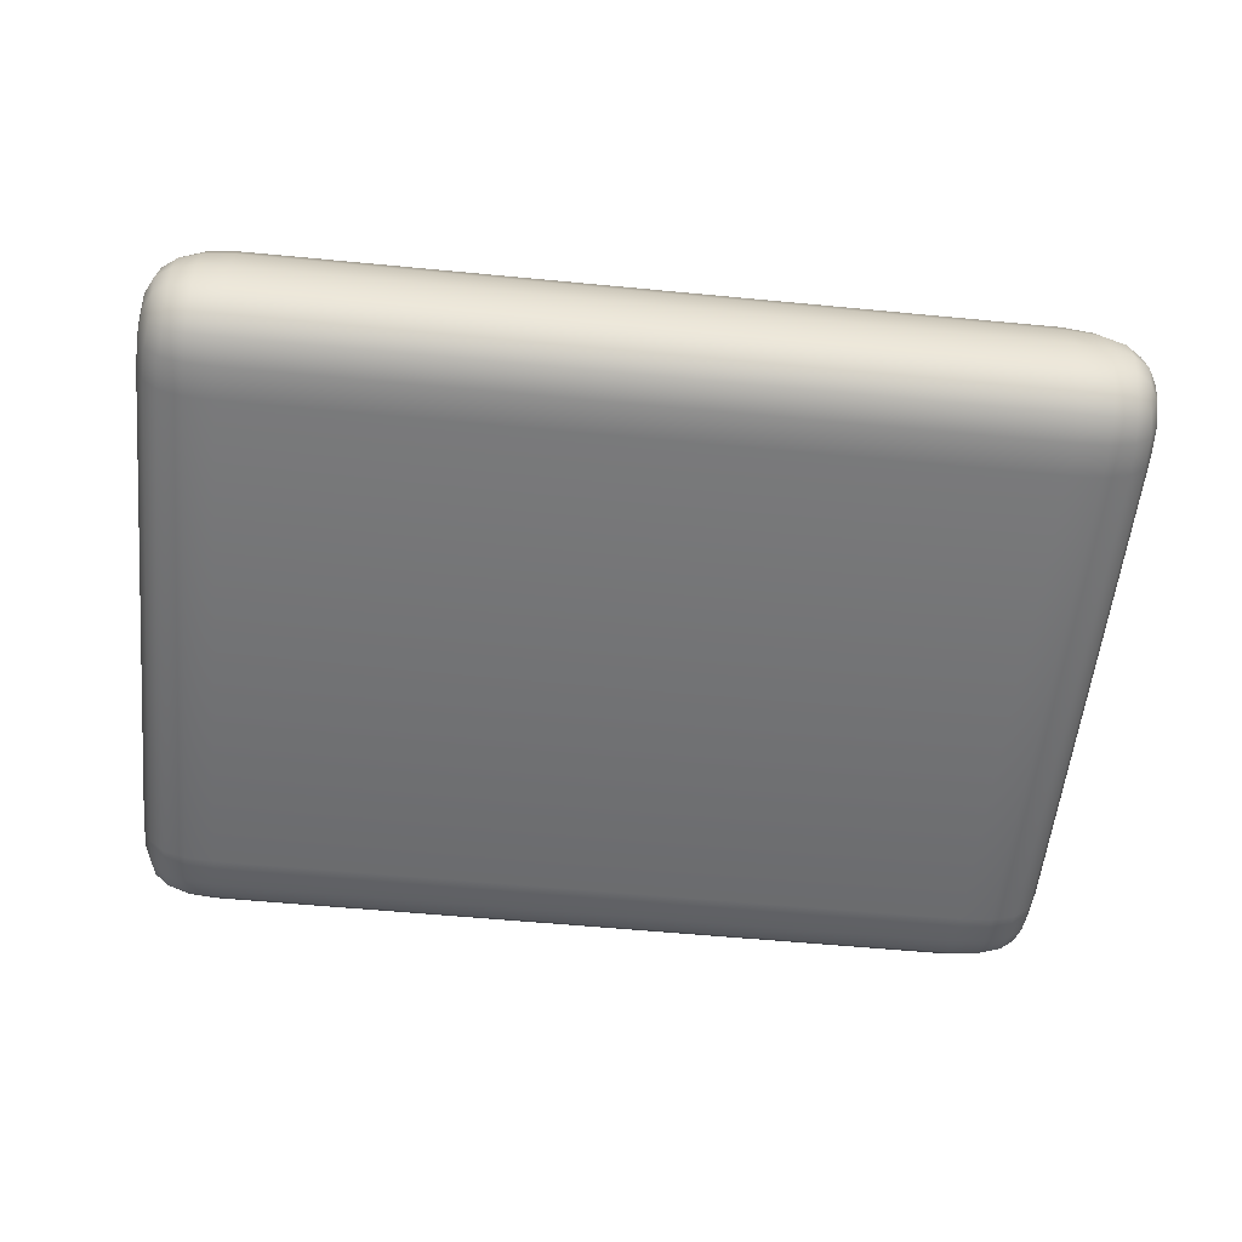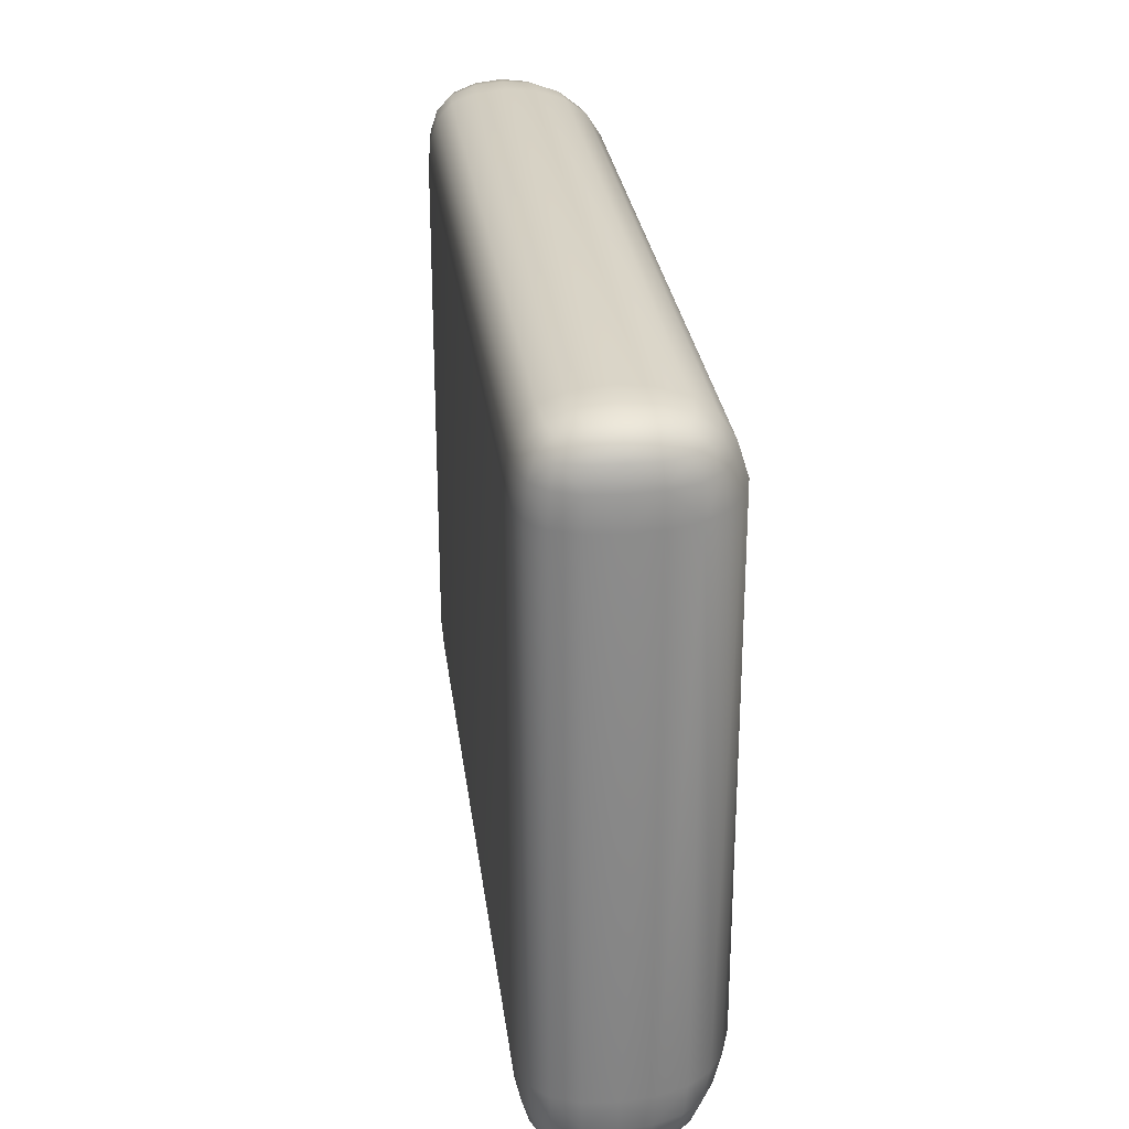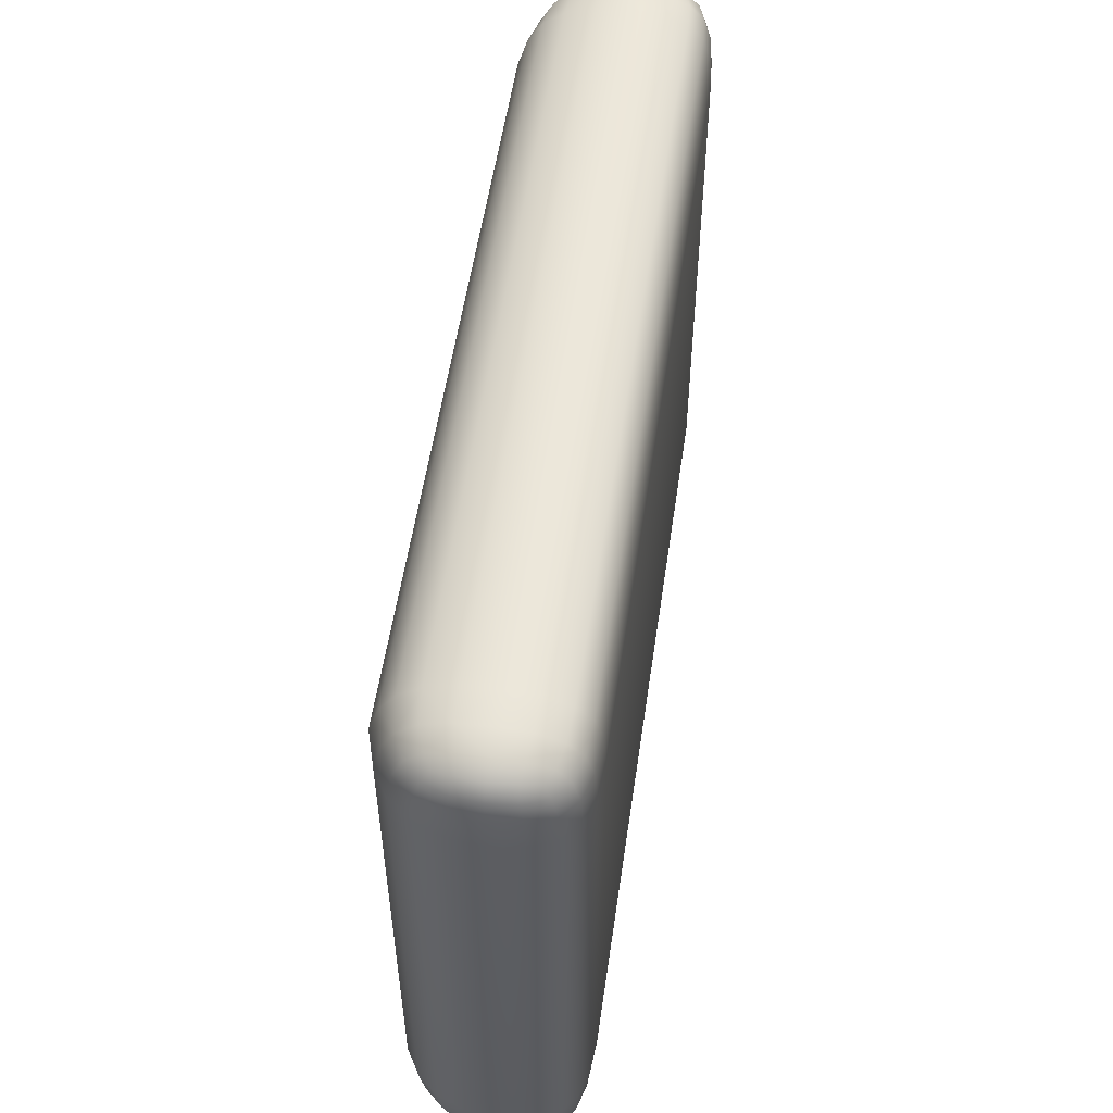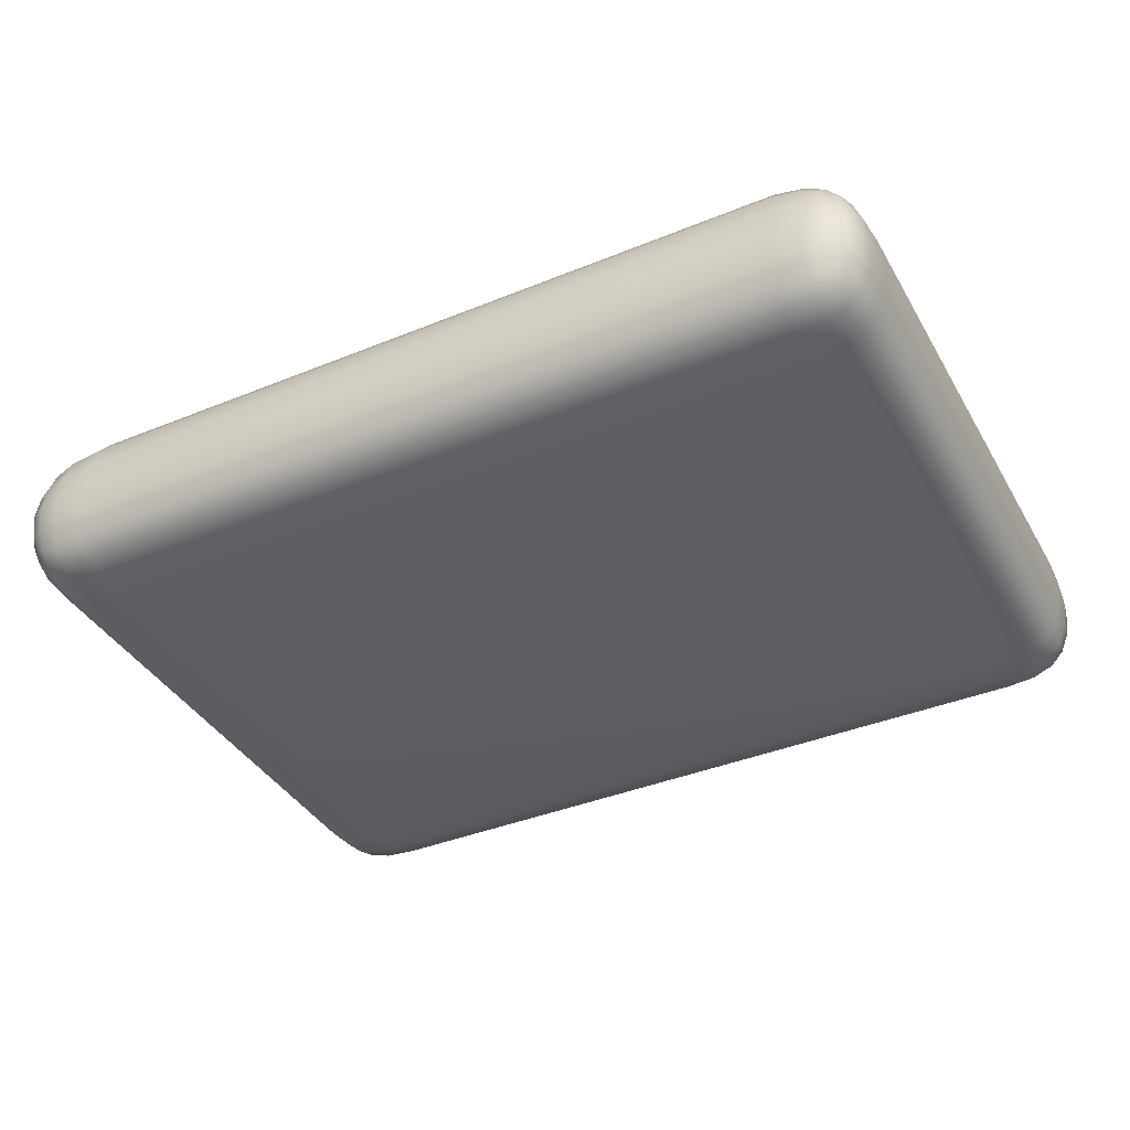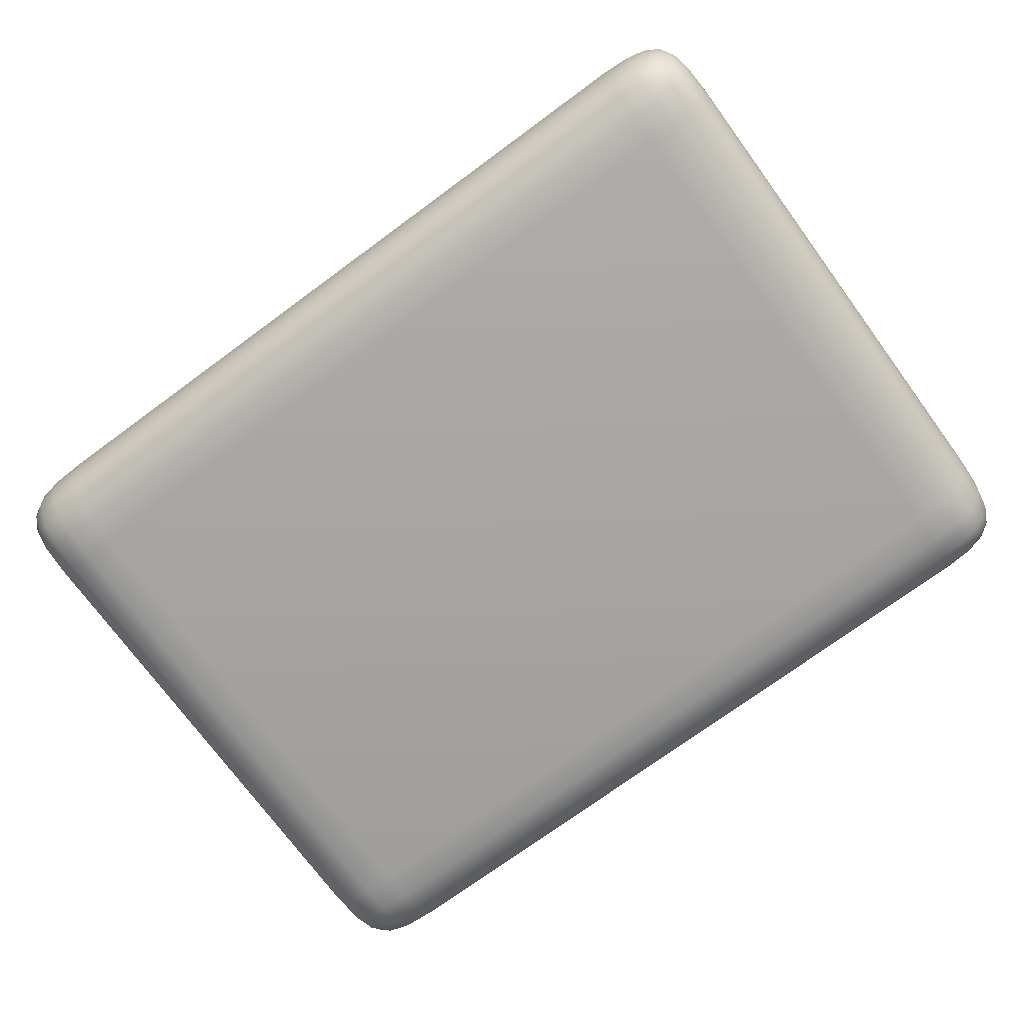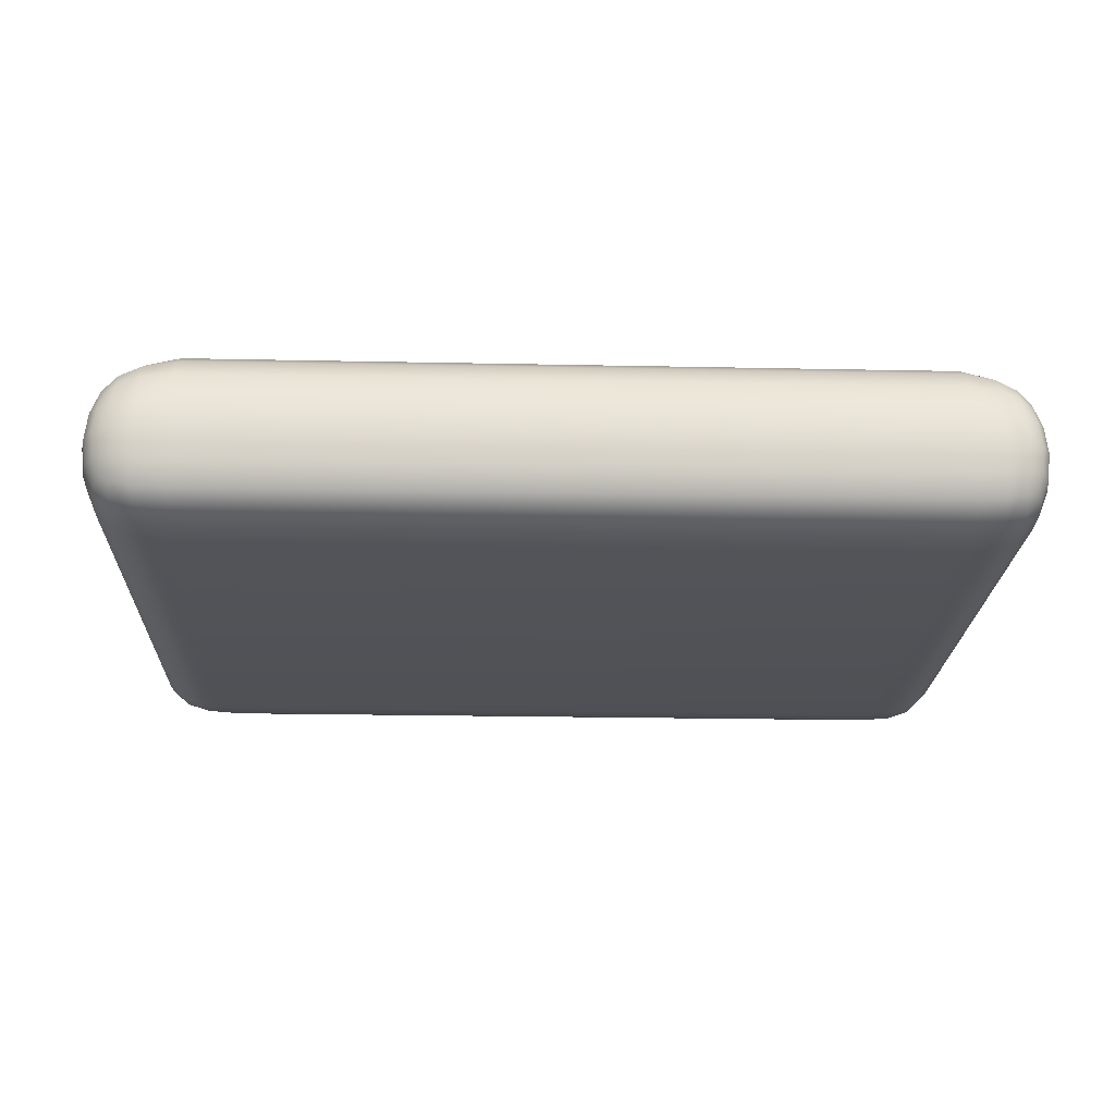
<metadata>
{"format":"obj","ext":"obj","renderer":"f3d","projection":"perspective","resolution":1024,"background":"white","views":[{"elev":-55.8,"azim":174.2,"up":"+Y"},{"elev":27.7,"azim":82.9,"up":"+Z"},{"elev":54.4,"azim":-81.7,"up":"+Z"},{"elev":-38.8,"azim":27.2,"up":"+Y"},{"elev":-73.8,"azim":36.3,"up":"+Y"},{"elev":-21.5,"azim":-2.1,"up":"+Y"}]}
</metadata>
<code>
g default
v -2.616 -1.173 1.971
v 2.46 -1.173 1.971
v -2.616 -0.6888 1.971
v 2.46 -0.6888 1.971
v -2.616 -0.6888 -1.796
v 2.46 -0.6888 -1.796
v -2.616 -1.173 -1.796
v 2.46 -1.173 -1.796
v -2.423 -1.245 2.016
v -2.423 -0.6037 2.016
v -2.423 -0.6037 -1.849
v -2.423 -1.245 -1.849
v -2.659 -0.9356 2.01
v 2.5 -0.9356 2.01
v -2.666 -0.6037 1.794
v 2.506 -0.6037 1.794
v -2.659 -0.9356 -1.841
v 2.5 -0.9356 -1.841
v -2.666 -1.245 -1.597
v 2.506 -1.245 -1.597
v 2.283 -0.6037 2.016
v 2.283 -0.6037 -1.849
v 2.283 -1.245 -1.849
v 2.283 -1.245 2.016
v -2.666 -1.245 1.794
v 2.506 -1.245 1.794
v -2.666 -0.6037 -1.597
v 2.506 -0.6036 -1.597
v -2.427 -0.9345 2.087
v -2.428 -0.4217 1.798
v -2.427 -0.9345 -1.931
v -2.428 -1.371 1.798
v 2.579 -0.9345 1.797
v -2.744 -0.9345 1.797
v 2.288 -0.4217 1.798
v 2.287 -0.9345 -1.931
v 2.288 -1.371 1.798
v 2.287 -0.9345 2.087
v -2.428 -0.4217 -1.602
v -2.744 -0.9345 -1.601
v -2.428 -1.371 -1.602
v 2.288 -1.371 -1.602
v 2.579 -0.9345 -1.601
v 2.288 -0.4217 -1.602
v -2.549 -1.214 1.997
v -2.24 -1.255 2.023
v -2.549 -0.6428 1.997
v -2.24 -0.5842 2.023
v -2.549 -0.6428 -1.826
v -2.24 -0.5842 -1.856
v -2.549 -1.214 -1.826
v -2.24 -1.255 -1.856
v -2.645 -1.077 1.997
v -2.645 -0.7915 1.997
v 2.486 -1.077 1.997
v 2.486 -0.7915 1.997
v -2.645 -0.6428 1.911
v -2.673 -0.5842 1.617
v 2.486 -0.6428 1.911
v 2.513 -0.5842 1.617
v -2.645 -0.7915 -1.826
v -2.645 -1.077 -1.826
v 2.486 -0.7915 -1.826
v 2.486 -1.077 -1.826
v -2.645 -1.214 -1.725
v -2.673 -1.255 -1.416
v 2.486 -1.214 -1.725
v 2.513 -1.255 -1.416
v 2.121 -0.5842 2.023
v 2.398 -0.6428 1.997
v 2.121 -0.5842 -1.856
v 2.398 -0.6428 -1.826
v 2.121 -1.255 -1.856
v 2.398 -1.214 -1.826
v 2.121 -1.255 2.023
v 2.398 -1.214 1.997
v -2.673 -1.255 1.617
v -2.645 -1.214 1.911
v 2.513 -1.255 1.617
v 2.486 -1.214 1.911
v -2.673 -0.5842 -1.416
v -2.645 -0.6428 -1.725
v 2.513 -0.5842 -1.416
v 2.486 -0.6428 -1.725
v -2.425 -1.105 2.069
v -2.24 -0.9336 2.095
v -2.425 -0.7589 2.069
v -2.565 -0.9353 2.061
v -2.425 -0.4942 1.929
v -2.24 -0.3771 1.799
v -2.429 -0.3771 1.617
v -2.569 -0.4942 1.795
v -2.425 -0.7589 -1.911
v -2.24 -0.9336 -1.941
v -2.425 -1.105 -1.911
v -2.565 -0.9353 -1.901
v -2.429 -1.385 1.617
v -2.24 -1.385 1.799
v -2.425 -1.329 1.929
v -2.569 -1.329 1.795
v 2.561 -1.105 1.795
v 2.588 -0.9336 1.617
v 2.561 -0.7589 1.795
v 2.552 -0.9353 1.925
v -2.725 -1.105 1.795
v -2.716 -0.9353 1.925
v -2.725 -0.7589 1.795
v -2.754 -0.9336 1.617
v 2.285 -0.4942 1.929
v 2.416 -0.4942 1.795
v 2.289 -0.3771 1.617
v 2.121 -0.3771 1.799
v 2.121 -0.9336 -1.941
v 2.285 -0.7589 -1.911
v 2.412 -0.9353 -1.901
v 2.285 -1.105 -1.911
v 2.121 -1.385 1.799
v 2.289 -1.385 1.617
v 2.416 -1.329 1.795
v 2.285 -1.329 1.929
v 2.121 -0.9336 2.095
v 2.285 -1.105 2.069
v 2.412 -0.9353 2.061
v 2.285 -0.7589 2.069
v -2.429 -0.3771 -1.416
v -2.24 -0.3771 -1.603
v -2.425 -0.4942 -1.746
v -2.569 -0.4942 -1.599
v -2.725 -1.105 -1.599
v -2.754 -0.9336 -1.416
v -2.725 -0.7589 -1.599
v -2.716 -0.9353 -1.742
v -2.425 -1.329 -1.746
v -2.24 -1.385 -1.603
v -2.429 -1.385 -1.416
v -2.569 -1.329 -1.599
v 2.289 -1.385 -1.416
v 2.121 -1.385 -1.603
v 2.285 -1.329 -1.746
v 2.416 -1.329 -1.599
v 2.588 -0.9336 -1.416
v 2.561 -1.105 -1.599
v 2.552 -0.9353 -1.742
v 2.561 -0.7589 -1.599
v 2.289 -0.3771 -1.416
v 2.416 -0.4942 -1.599
v 2.285 -0.4942 -1.746
v 2.121 -0.3771 -1.603
v -2.24 -1.11 2.077
v -2.24 -0.7497 2.077
v -2.557 -0.7789 2.045
v -2.557 -1.088 2.045
v -2.24 -0.4625 1.932
v -2.24 -0.3206 1.617
v -2.573 -0.4625 1.617
v -2.557 -0.5511 1.918
v -2.24 -0.7497 -1.92
v -2.24 -1.11 -1.92
v -2.557 -1.088 -1.882
v -2.557 -0.7789 -1.882
v -2.24 -1.399 1.617
v -2.24 -1.342 1.932
v -2.557 -1.29 1.918
v -2.573 -1.342 1.617
v 2.569 -1.11 1.617
v 2.569 -0.7497 1.617
v 2.536 -0.7789 1.918
v 2.536 -1.088 1.918
v -2.698 -1.088 1.918
v -2.698 -0.7789 1.918
v -2.734 -0.7497 1.617
v -2.734 -1.11 1.617
v 2.405 -0.5511 1.918
v 2.419 -0.4625 1.617
v 2.121 -0.3206 1.617
v 2.121 -0.4625 1.932
v 2.121 -0.7497 -1.92
v 2.405 -0.7789 -1.882
v 2.405 -1.088 -1.882
v 2.121 -1.11 -1.92
v 2.121 -1.399 1.617
v 2.419 -1.342 1.617
v 2.405 -1.29 1.918
v 2.121 -1.342 1.932
v 2.121 -1.11 2.077
v 2.405 -1.088 2.045
v 2.405 -0.7789 2.045
v 2.121 -0.7497 2.077
v -2.24 -0.3206 -1.416
v -2.24 -0.4625 -1.75
v -2.557 -0.5511 -1.733
v -2.573 -0.4625 -1.416
v -2.734 -1.11 -1.416
v -2.734 -0.7497 -1.416
v -2.698 -0.7789 -1.733
v -2.698 -1.088 -1.733
v -2.24 -1.342 -1.75
v -2.24 -1.399 -1.416
v -2.573 -1.342 -1.416
v -2.557 -1.29 -1.733
v 2.121 -1.399 -1.416
v 2.121 -1.342 -1.75
v 2.405 -1.29 -1.733
v 2.419 -1.342 -1.416
v 2.569 -1.11 -1.416
v 2.536 -1.088 -1.733
v 2.536 -0.7789 -1.733
v 2.569 -0.7497 -1.416
v 2.419 -0.4625 -1.416
v 2.405 -0.5511 -1.733
v 2.121 -0.4625 -1.75
v 2.121 -0.3206 -1.416
g polySurface170 polySurface59
f 149 46 75 185
f 86 29 85 149
f 85 9 46 149
f 69 48 150 188
f 48 10 87 150
f 87 29 86 150
f 150 86 121 188
f 47 3 54 151
f 54 13 88 151
f 88 29 87 151
f 87 10 47 151
f 53 1 45 152
f 45 9 85 152
f 85 29 88 152
f 88 13 53 152
f 153 48 69 176
f 90 30 89 153
f 89 10 48 153
f 91 30 90 154
f 154 90 112 175
f 58 155 192 81
f 58 15 92 155
f 92 30 91 155
f 155 91 125 192
f 57 3 47 156
f 47 10 89 156
f 89 30 92 156
f 92 15 57 156
f 157 50 71 177
f 94 31 93 157
f 93 11 50 157
f 73 52 158 180
f 52 12 95 158
f 95 31 94 158
f 158 94 113 180
f 51 7 62 159
f 62 17 96 159
f 96 31 95 159
f 95 12 51 159
f 61 5 49 160
f 49 11 93 160
f 93 31 96 160
f 96 17 61 160
f 181 161 198 201
f 98 32 97 161
f 161 97 135 198
f 75 46 162 184
f 46 9 99 162
f 99 32 98 162
f 162 98 117 184
f 45 1 78 163
f 78 25 100 163
f 100 32 99 163
f 99 9 45 163
f 97 32 100 164
f 100 25 77 164
f 102 33 101 165
f 101 26 79 165
f 60 166 208 83
f 60 16 103 166
f 103 33 102 166
f 166 102 141 208
f 59 4 56 167
f 56 14 104 167
f 104 33 103 167
f 103 16 59 167
f 55 2 80 168
f 80 26 101 168
f 101 33 104 168
f 104 14 55 168
f 78 1 53 169
f 53 13 106 169
f 106 34 105 169
f 105 25 78 169
f 54 3 57 170
f 57 15 107 170
f 107 34 106 170
f 106 13 54 170
f 108 34 107 171
f 107 15 58 171
f 77 25 105 172
f 105 34 108 172
f 193 172 108 130
f 153 176 112 90
f 157 177 113 94
f 181 117 98 161
f 149 185 121 86
f 70 4 59 173
f 59 16 110 173
f 110 35 109 173
f 109 21 70 173
f 111 35 110 174
f 110 16 60 174
f 112 35 111 175
f 175 111 145 212
f 69 21 109 176
f 109 35 112 176
f 71 22 114 177
f 114 36 113 177
f 72 6 63 178
f 63 18 115 178
f 115 36 114 178
f 114 22 72 178
f 64 8 74 179
f 74 23 116 179
f 116 36 115 179
f 115 18 64 179
f 113 36 116 180
f 116 23 73 180
f 118 37 117 181
f 79 182 204 68
f 79 26 119 182
f 119 37 118 182
f 182 118 137 204
f 80 2 76 183
f 76 24 120 183
f 120 37 119 183
f 119 26 80 183
f 117 37 120 184
f 120 24 75 184
f 75 24 122 185
f 122 38 121 185
f 76 2 55 186
f 55 14 123 186
f 123 38 122 186
f 122 24 76 186
f 56 4 70 187
f 70 21 124 187
f 124 38 123 187
f 123 14 56 187
f 121 38 124 188
f 124 21 69 188
f 154 175 212 189
f 212 148 126 189
f 126 39 125 189
f 189 125 91 154
f 71 50 190 211
f 50 11 127 190
f 127 39 126 190
f 190 126 148 211
f 49 5 82 191
f 82 27 128 191
f 128 39 127 191
f 127 11 49 191
f 125 39 128 192
f 128 27 81 192
f 193 66 77 172
f 130 40 129 193
f 129 19 66 193
f 58 81 194 171
f 81 27 131 194
f 131 40 130 194
f 194 130 108 171
f 82 5 61 195
f 61 17 132 195
f 132 40 131 195
f 131 27 82 195
f 62 7 65 196
f 65 19 129 196
f 129 40 132 196
f 132 17 62 196
f 197 52 73 202
f 134 41 133 197
f 133 12 52 197
f 135 41 134 198
f 201 198 134 138
f 77 66 199 164
f 66 19 136 199
f 136 41 135 199
f 199 135 97 164
f 65 7 51 200
f 51 12 133 200
f 133 41 136 200
f 136 19 65 200
f 197 202 138 134
f 138 42 137 201
f 201 137 118 181
f 73 23 139 202
f 139 42 138 202
f 74 8 67 203
f 67 20 140 203
f 140 42 139 203
f 139 23 74 203
f 137 42 140 204
f 140 20 68 204
f 79 68 205 165
f 68 20 142 205
f 142 43 141 205
f 205 141 102 165
f 67 8 64 206
f 64 18 143 206
f 143 43 142 206
f 142 20 67 206
f 63 6 84 207
f 84 28 144 207
f 144 43 143 207
f 143 18 63 207
f 141 43 144 208
f 144 28 83 208
f 60 83 209 174
f 83 28 146 209
f 146 44 145 209
f 209 145 111 174
f 84 6 72 210
f 72 22 147 210
f 147 44 146 210
f 146 28 84 210
f 148 44 147 211
f 147 22 71 211
f 145 44 148 212

</code>
